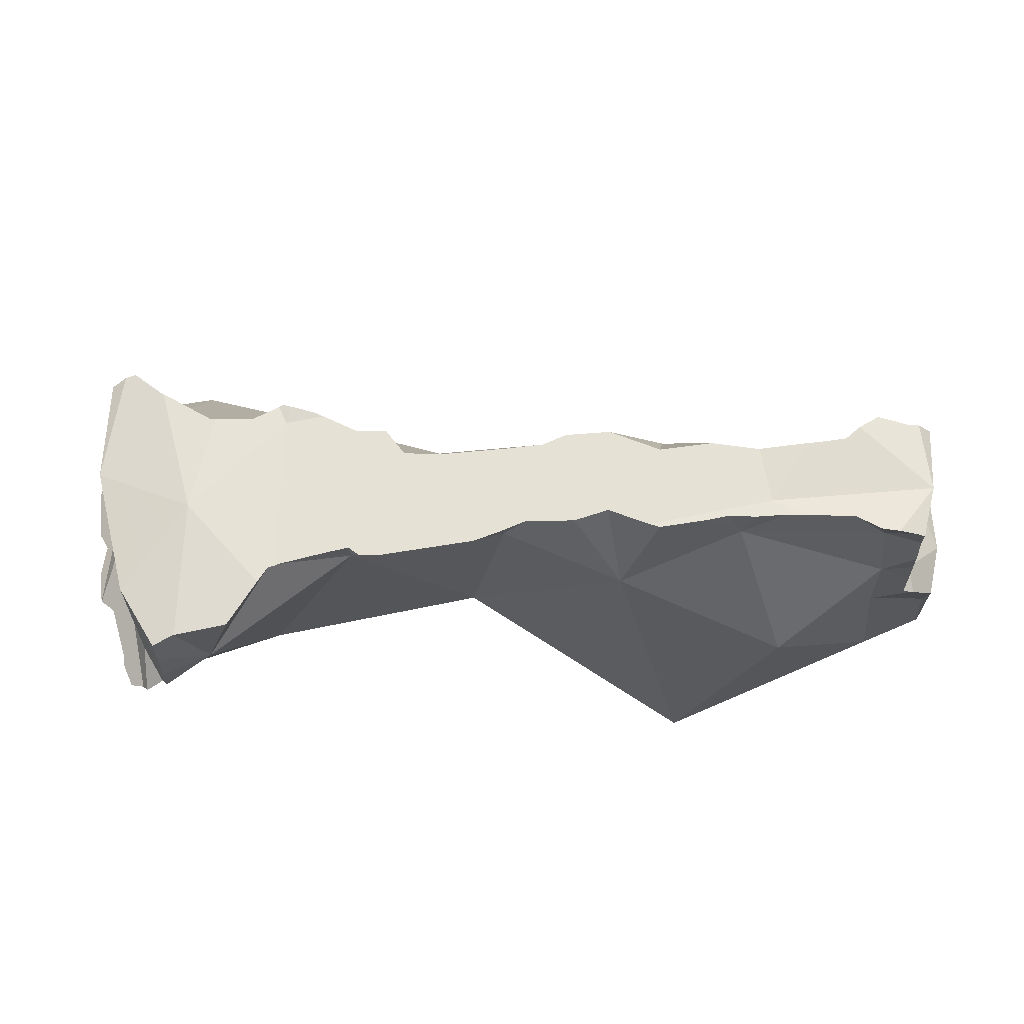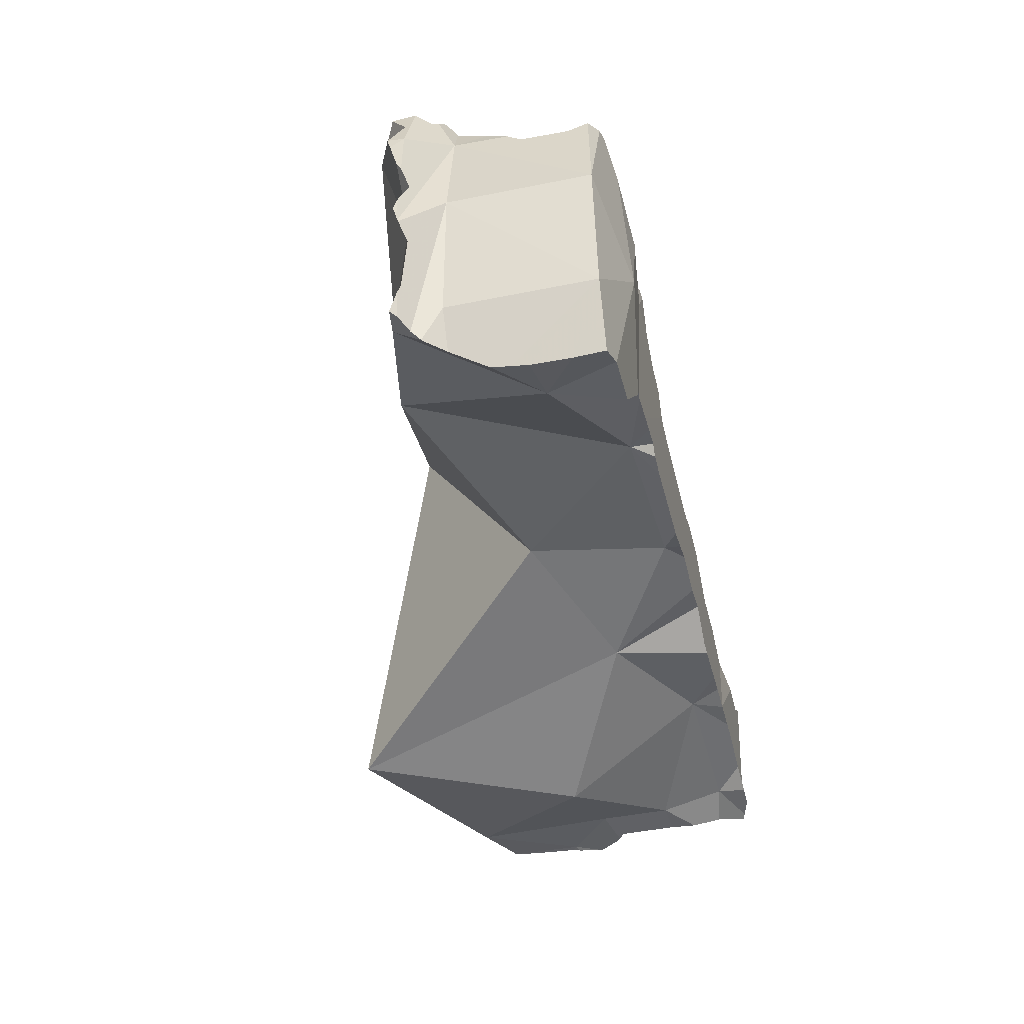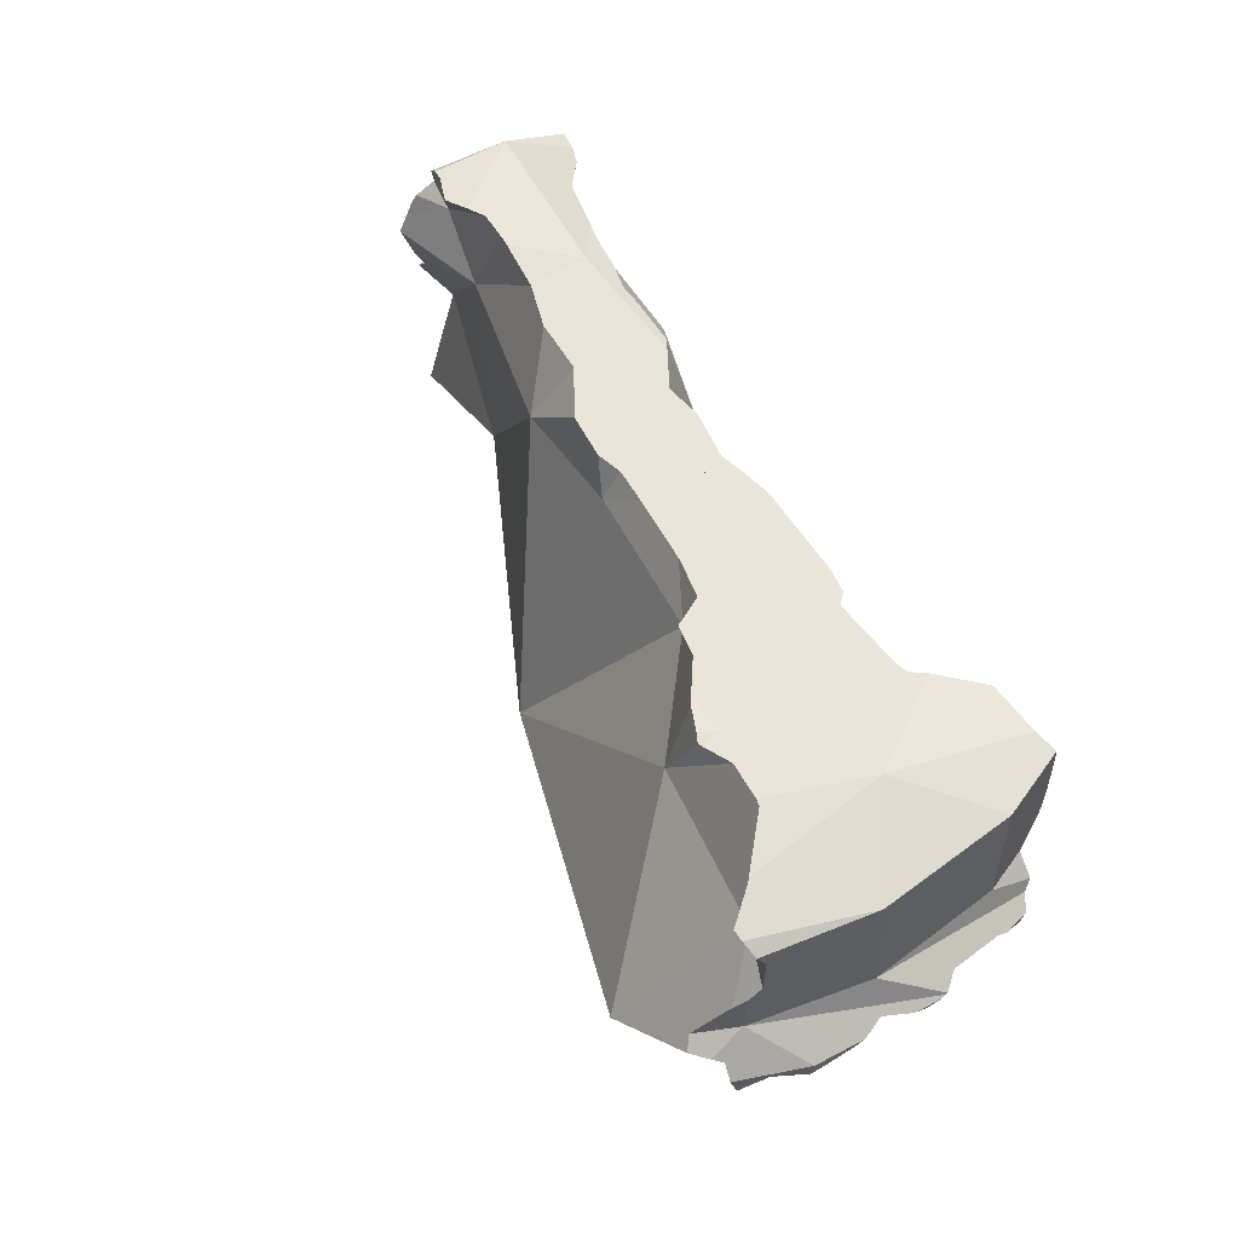
<metadata>
{"format":"obj","ext":"obj","renderer":"f3d","projection":"perspective","resolution":1024,"background":"white","views":[{"elev":64.2,"azim":-12.0,"up":"+Z"},{"elev":-38.4,"azim":-76.3,"up":"+Y"},{"elev":58.7,"azim":-124.8,"up":"+Z"}]}
</metadata>
<code>
v -0.2248 0.009271 0.4038
v -0.2244 0.006538 0.4047
v -0.2243 0.007709 0.4044
v -0.224 0.01616 0.4019
v -0.2233 0.02246 0.4037
v -0.2206 0.04558 0.4035
v -0.2202 0.04953 0.4012
v -0.2186 -0.001012 0.4078
v -0.2186 0.06414 0.397
v -0.2179 0.06914 0.4034
v -0.2177 0.07002 0.3952
v -0.2176 0.07029 0.3954
v -0.2175 -0.03065 0.4036
v -0.2175 0.03564 0.407
v -0.2167 -0.02626 0.405
v -0.2157 -0.03946 0.4
v -0.2157 -0.0395 0.4036
v -0.215 -0.04277 0.4035
v -0.211 0.08577 0.4013
v -0.2099 0.08812 0.4038
v -0.2086 -0.0465 0.4077
v -0.2085 -0.03818 0.4092
v -0.2074 0.03214 0.4218
v -0.2064 -0.05046 0.412
v -0.2062 -0.05059 0.4121
v -0.2061 -0.03779 0.4146
v -0.2059 0.09821 0.3932
v -0.2057 0.03515 0.4888
v -0.2046 -0.03652 0.418
v -0.2046 0.1008 0.4041
v -0.2042 -0.01607 0.4652
v -0.2042 -0.01442 0.474
v -0.2039 -0.03072 0.4205
v -0.2038 -0.01137 0.4896
v -0.2036 -0.0299 0.4484
v -0.2031 -0.02869 0.49
v -0.2029 -0.03217 0.4455
v -0.2024 -0.03491 0.4206
v -0.2012 0.02684 0.4021
v -0.2 -0.03632 0.3968
v -0.1999 0.05947 0.4873
v -0.1986 0.09956 0.4107
v -0.1977 0.06868 0.4688
v -0.197 -0.05095 0.4213
v -0.1968 0.05868 0.4893
v -0.1949 0.1037 0.4127
v -0.1948 0.08059 0.4766
v -0.1948 0.08093 0.4536
v -0.194 0.05856 0.4899
v -0.1937 0.08495 0.4858
v -0.1935 0.08661 0.4467
v -0.1935 0.08703 0.4208
v -0.1933 -0.06078 0.4394
v -0.1929 -0.06156 0.4488
v -0.1924 -0.06217 0.4563
v -0.192 -0.06173 0.4752
v -0.1918 -0.06069 0.4901
v -0.1907 0.09163 0.4406
v -0.1896 0.08686 0.3834
v -0.1889 0.09501 0.4356
v -0.1879 0.1103 0.4146
v -0.1862 0.08648 0.49
v -0.1834 0.1062 0.4195
v -0.1817 -0.003158 0.4951
v -0.1815 -0.05834 0.4921
v -0.1813 0.08666 0.491
v -0.1811 -0.05834 0.4922
v -0.1745 0.07285 0.4632
v -0.1718 0.05153 0.495
v -0.1699 0.07185 0.4943
v -0.1686 0.07057 0.4946
v -0.1682 -0.0578 0.4587
v -0.1674 0.05096 0.496
v -0.1647 0.004394 0.4992
v -0.1647 0.004431 0.4993
v -0.1646 0.004324 0.4993
v -0.1646 0.004456 0.4993
v -0.1643 0.00454 0.4992
v -0.1587 0.006475 0.4985
v -0.1561 -0.05807 0.4922
v -0.1515 0.1218 0.3924
v -0.1484 0.003648 0.4739
v -0.1479 0.05047 0.4972
v -0.145 0.04974 0.4975
v -0.1383 -0.0402 0.4941
v -0.137 -0.02202 0.3818
v -0.1341 0.007179 0.495
v -0.1323 -0.03364 0.4935
v -0.1291 -0.03316 0.493
v -0.1267 -0.03265 0.4931
v -0.1266 0.04712 0.495
v -0.1176 0.02402 0.4932
v -0.1149 0.02679 0.4929
v -0.1133 0.05199 0.4933
v -0.1123 -0.03191 0.4931
v -0.1113 0.05268 0.4937
v -0.1112 0.04252 0.4929
v -0.1073 0.05043 0.4941
v -0.1035 -0.03146 0.4931
v -0.099 0.0425 0.4929
v -0.09866 0.05868 0.4597
v -0.0962 0.04507 0.4933
v -0.09549 0.04249 0.4929
v -0.09272 0.04249 0.4929
v -0.09268 -0.03113 0.4931
v -0.09205 -0.03048 0.4821
v -0.09053 0.02428 0.493
v -0.08988 -0.01177 0.4931
v -0.08979 -0.01282 0.4931
v -0.08869 -0.03586 0.4931
v -0.08869 -0.02505 0.4931
v -0.07788 0.03088 0.493
v -0.0775 -0.03815 0.4931
v -0.07237 -0.001247 0.4932
v -0.06349 0.02769 0.4931
v -0.05747 0.01458 0.4932
v -0.05703 0.02031 0.4767
v -0.05694 0.01344 0.4932
v -0.05254 -0.001236 0.4931
v -0.03748 0.009035 0.4932
v -0.03389 -0.03826 0.4198
v -0.03306 -0.0401 0.4931
v -0.02927 -0.02907 0.4931
v -0.01954 -0.03789 0.4931
v -0.01714 -0.03559 0.4849
v -0.01333 -0.03048 0.4931
v -0.006557 -0.03513 0.4931
v -0.00599 0.005513 0.4931
v 0.002022 -0.006447 0.4931
v 0.006952 0.06297 0.353
v 0.01087 0.004076 0.4931
v 0.01277 0.01205 0.4775
v 0.01687 -0.03957 0.493
v 0.02306 0.006946 0.4931
v 0.03025 0.006011 0.4931
v 0.03419 -0.03753 0.493
v 0.03794 -0.05693 0.4488
v 0.04471 0.004133 0.4931
v 0.05221 -0.04917 0.493
v 0.05651 -0.04917 0.493
v 0.05653 -0.05181 0.4934
v 0.05762 -0.02734 0.4931
v 0.06381 -0.01618 0.4931
v 0.06688 -0.01065 0.4931
v 0.0691 -0.08871 0.3057
v 0.07472 0.007576 0.4626
v 0.07904 -0.05296 0.4935
v 0.09082 -0.05296 0.4935
v 0.09274 -0.01249 0.4931
v 0.09761 -0.05593 0.4788
v 0.1005 -0.05565 0.4939
v 0.1033 -0.05643 0.494
v 0.1136 -0.04911 0.493
v 0.1147 -0.02043 0.493
v 0.1148 -0.02044 0.493
v 0.115 -0.09388 0.409
v 0.1182 -0.05854 0.4943
v 0.1276 -0.06083 0.4945
v 0.137 -0.008509 0.3649
v 0.1387 -0.02345 0.4955
v 0.1446 -0.02408 0.4954
v 0.1507 -0.06653 0.4947
v 0.1578 -0.02478 0.4953
v 0.1601 -0.01806 0.4506
v 0.1605 -0.07589 0.496
v 0.1641 -0.03727 0.494
v 0.1652 -0.07223 0.4816
v 0.1659 -0.02025 0.4957
v 0.1678 -0.07937 0.4152
v 0.1679 -0.07853 0.45
v 0.1687 -0.07916 0.4963
v 0.1739 -0.03548 0.4941
v 0.1769 -0.03581 0.4941
v 0.1771 -0.01574 0.4936
v 0.1775 -0.07679 0.3435
v 0.1776 -0.08151 0.4934
v 0.1807 -0.08281 0.4924
v 0.1821 -0.08234 0.4639
v 0.1826 -0.08018 0.4784
v 0.1833 -0.0812 0.4513
v 0.1836 -0.08121 0.443
v 0.1837 -0.08119 0.4382
v 0.1837 -0.08158 0.4227
v 0.1874 -0.0822 0.42
v 0.1882 -0.02301 0.4729
v 0.1894 -0.05941 0.4512
v 0.1895 -0.08205 0.4186
v 0.1903 -0.06954 0.4236
v 0.1914 -0.02191 0.4912
v 0.1927 -0.06042 0.4497
v 0.1929 -0.05837 0.4917
v 0.193 -0.05935 0.4568
v 0.1944 -0.0552 0.4382
v 0.1949 -0.05378 0.435
v 0.1953 -0.03581 0.4908
v 0.1958 -0.03557 0.4904
v 0.1961 -0.05035 0.4264
v 0.1962 -0.05014 0.4285
v 0.1967 -0.02284 0.4903
v 0.1969 -0.04828 0.4221
v 0.1979 -0.04234 0.4755
v 0.1982 -0.04089 0.4877
v 0.1992 -0.04774 0.4202
v 0.1998 -0.02361 0.4873
v 0.2014 -0.07641 0.3915
v 0.2021 -0.0802 0.4068
v 0.2021 -0.08019 0.4067
v 0.203 -0.02506 0.4769
v 0.2031 -0.0249 0.4787
v 0.2032 -0.02412 0.4839
v 0.2038 -0.07789 0.3934
v 0.2044 -0.02065 0.4734
v 0.2046 -0.07653 0.3894
v 0.2056 -0.07568 0.3769
v 0.2057 -0.01653 0.4701
v 0.206 -0.006059 0.4514
v 0.206 -0.01283 0.4306
v 0.2061 -0.01666 0.4217
v 0.2061 -0.07403 0.3544
v 0.2061 -0.01735 0.42
v 0.2062 -0.01823 0.42
v 0.2063 -0.01104 0.4604
v 0.2065 -0.07412 0.3551
v 0.2065 -0.07412 0.3543
v 0.2065 -0.01419 0.4663
v 0.2067 -0.0174 0.4195
v 0.2069 -0.073 0.3546
v 0.2073 -0.03177 0.3857
v 0.2115 -0.01637 0.3272
v 0.2128 -0.05256 0.4075
v 0.2134 -0.05575 0.4064
v 0.2139 -0.0528 0.4063
v 0.2148 -0.05359 0.3637
v 0.2152 -0.05295 0.351
v 0.2155 -0.04533 0.3934
v 0.2169 -0.01923 0.4081
v 0.2172 -0.03755 0.3742
v 0.2175 -0.03459 0.3853
v 0.2176 -0.03176 0.3995
v 0.2185 -0.02554 0.4054
v 0.2185 -0.03455 0.3437
v 0.219 -0.03078 0.3487
v 0.2195 -0.02884 0.3415
f 16 18 17
f 40 16 17
f 21 18 16
f 21 16 40
f 18 22 17
f 40 17 22
f 18 21 22
f 21 26 22
f 21 24 29
f 24 21 40
f 21 29 26
f 40 22 26
f 25 24 40
f 24 25 44
f 24 44 29
f 40 44 25
f 26 29 38
f 26 38 40
f 29 44 38
f 31 36 32
f 32 82 31
f 35 36 31
f 31 37 35
f 82 37 31
f 32 36 34
f 34 82 32
f 36 64 34
f 64 82 34
f 35 54 36
f 35 37 54
f 54 55 36
f 55 56 36
f 56 57 36
f 57 65 36
f 36 76 64
f 65 67 36
f 67 76 36
f 37 38 53
f 37 82 38
f 37 53 54
f 38 82 40
f 38 44 53
f 44 40 53
f 40 72 53
f 86 72 40
f 82 86 40
f 72 54 53
f 72 55 54
f 55 72 56
f 57 56 65
f 65 56 72
f 64 76 74
f 74 79 64
f 79 82 64
f 67 65 72
f 80 67 72
f 67 80 76
f 88 80 72
f 72 86 106
f 89 88 72
f 90 89 72
f 90 72 106
f 74 76 75
f 75 78 74
f 78 79 74
f 76 77 75
f 75 77 78
f 76 78 77
f 76 87 78
f 80 85 76
f 76 85 88
f 87 76 89
f 89 76 88
f 79 78 87
f 82 79 87
f 88 85 80
f 82 101 86
f 82 87 92
f 82 92 101
f 86 101 106
f 87 89 92
f 89 90 109
f 92 89 93
f 89 108 93
f 89 109 108
f 95 90 99
f 90 95 109
f 90 106 99
f 101 92 93
f 101 93 100
f 93 103 100
f 107 103 93
f 93 108 107
f 95 99 109
f 99 106 105
f 109 99 105
f 101 100 102
f 100 103 102
f 103 101 102
f 107 101 103
f 106 101 108
f 108 101 107
f 106 110 105
f 109 105 110
f 106 108 109
f 106 109 111
f 106 111 110
f 111 109 110
f 137 141 140
f 137 140 142
f 137 147 141
f 137 142 146
f 159 137 146
f 150 147 137
f 150 137 156
f 156 137 159
f 140 141 147
f 142 140 143
f 140 153 143
f 140 147 148
f 140 148 153
f 142 143 144
f 142 144 146
f 143 149 144
f 153 149 143
f 149 146 144
f 149 154 146
f 154 164 146
f 159 146 164
f 150 148 147
f 150 152 148
f 148 152 151
f 148 151 153
f 153 154 149
f 152 150 157
f 150 156 170
f 167 157 150
f 150 170 167
f 151 152 153
f 152 157 153
f 153 155 154
f 153 160 155
f 157 158 153
f 158 162 153
f 153 161 160
f 161 153 166
f 162 191 153
f 153 191 166
f 154 155 164
f 155 160 164
f 156 159 175
f 170 156 169
f 169 156 175
f 157 162 158
f 167 162 157
f 164 197 159
f 228 175 159
f 159 197 200
f 159 200 228
f 160 161 164
f 161 166 164
f 167 165 162
f 165 191 162
f 164 166 172
f 164 172 185
f 185 186 164
f 164 186 194
f 164 194 198
f 164 198 197
f 167 176 165
f 165 176 171
f 171 191 165
f 166 191 172
f 170 178 167
f 176 167 177
f 167 179 177
f 178 179 167
f 170 169 182
f 205 169 175
f 182 169 183
f 183 169 184
f 184 169 205
f 180 178 170
f 180 170 181
f 181 170 182
f 171 176 191
f 173 185 172
f 172 191 173
f 195 185 173
f 173 191 195
f 175 219 205
f 228 219 175
f 176 177 191
f 179 191 177
f 178 191 179
f 180 191 178
f 181 188 180
f 188 191 180
f 182 188 181
f 183 188 182
f 183 184 187
f 183 187 188
f 187 184 205
f 201 186 185
f 196 185 195
f 202 185 196
f 201 185 202
f 186 192 190
f 186 190 193
f 192 186 201
f 186 193 194
f 188 187 206
f 206 187 205
f 188 190 192
f 188 193 190
f 188 192 191
f 188 194 193
f 188 198 194
f 188 197 198
f 188 200 197
f 188 231 200
f 188 206 231
f 192 201 191
f 202 195 191
f 191 201 202
f 202 196 195
f 228 200 203
f 203 200 230
f 200 231 230
f 203 230 228
f 207 206 205
f 205 211 207
f 205 213 211
f 214 213 205
f 219 214 205
f 207 231 206
f 211 231 207
f 213 231 211
f 214 231 213
f 219 223 214
f 214 223 233
f 214 233 231
f 219 224 223
f 227 224 219
f 219 228 227
f 223 224 227
f 223 227 233
f 227 228 233
f 230 232 228
f 232 235 228
f 233 228 237
f 238 228 235
f 237 228 238
f 230 231 232
f 235 232 231
f 233 235 231
f 233 237 235
f 237 238 235
f 159 197 164
f 228 159 164
f 200 197 159
f 228 200 159
f 163 164 161
f 161 166 163
f 164 166 161
f 185 164 163
f 163 166 168
f 185 163 168
f 164 172 166
f 185 172 164
f 164 186 185
f 185 216 164
f 194 186 164
f 198 194 164
f 164 197 198
f 217 164 216
f 218 164 217
f 220 164 218
f 228 164 220
f 166 172 168
f 172 173 168
f 199 168 173
f 185 168 174
f 174 168 189
f 189 168 199
f 173 172 185
f 173 185 195
f 199 173 195
f 174 189 185
f 185 186 201
f 204 185 189
f 195 185 196
f 202 196 185
f 201 202 185
f 209 185 204
f 208 185 209
f 212 185 208
f 215 185 212
f 222 185 215
f 185 222 216
f 186 190 192
f 193 190 186
f 201 186 192
f 194 193 186
f 199 204 189
f 190 212 192
f 193 212 190
f 192 212 201
f 193 194 221
f 193 225 212
f 193 221 225
f 194 198 221
f 196 199 195
f 196 204 199
f 196 202 210
f 210 204 196
f 197 221 198
f 200 221 197
f 200 203 221
f 228 203 200
f 201 210 202
f 208 209 201
f 212 208 201
f 201 209 210
f 203 230 221
f 228 230 203
f 204 210 209
f 212 225 215
f 225 222 215
f 222 217 216
f 221 218 217
f 221 217 225
f 225 217 222
f 221 220 218
f 226 220 221
f 226 228 220
f 221 236 226
f 221 230 240
f 236 221 240
f 228 226 236
f 228 232 230
f 228 235 232
f 238 235 228
f 236 240 228
f 228 239 238
f 240 239 228
f 240 230 232
f 232 235 239
f 239 240 232
f 235 238 239
f 106 110 111
f 106 113 110
f 106 111 114
f 106 122 113
f 106 114 117
f 117 121 106
f 106 121 125
f 125 122 106
f 111 110 113
f 114 111 113
f 118 114 113
f 118 113 119
f 119 113 122
f 118 117 114
f 119 117 118
f 117 119 125
f 125 121 117
f 123 119 122
f 125 119 123
f 122 124 123
f 125 124 122
f 125 123 124
f 1 4 3
f 1 3 5
f 4 1 5
f 8 2 3
f 2 23 3
f 8 23 2
f 4 8 3
f 5 3 14
f 3 52 14
f 3 23 52
f 4 5 14
f 39 8 4
f 4 14 39
f 7 6 10
f 39 6 7
f 6 52 10
f 39 14 6
f 6 14 52
f 9 7 10
f 59 7 9
f 39 7 59
f 15 22 8
f 40 15 8
f 22 23 8
f 40 8 39
f 9 10 12
f 11 9 12
f 9 11 59
f 12 10 19
f 19 10 20
f 10 52 20
f 59 11 12
f 59 12 19
f 16 13 15
f 13 22 15
f 16 17 13
f 17 22 13
f 16 15 40
f 40 17 16
f 40 22 17
f 19 20 59
f 20 52 42
f 20 42 59
f 22 33 23
f 22 26 29
f 40 26 22
f 29 33 22
f 23 32 28
f 23 28 52
f 31 32 23
f 23 35 31
f 33 35 23
f 38 29 26
f 38 26 40
f 28 32 34
f 34 64 28
f 28 41 43
f 28 45 41
f 28 43 48
f 28 69 45
f 28 48 52
f 64 74 28
f 69 28 73
f 28 75 73
f 28 74 75
f 29 38 33
f 31 82 32
f 31 35 37
f 31 37 82
f 34 32 82
f 33 37 35
f 33 38 37
f 34 82 64
f 82 37 38
f 82 38 40
f 39 86 40
f 86 39 59
f 40 86 82
f 43 41 45
f 42 52 46
f 42 46 61
f 42 81 59
f 42 61 81
f 43 45 49
f 68 48 43
f 43 49 68
f 49 45 69
f 52 63 46
f 46 63 61
f 48 51 52
f 48 58 51
f 68 58 48
f 49 69 68
f 52 51 58
f 52 58 60
f 52 60 63
f 68 60 58
f 59 81 86
f 68 63 60
f 63 81 61
f 68 81 63
f 74 64 79
f 64 82 79
f 68 69 73
f 68 73 83
f 101 81 68
f 68 83 84
f 68 84 91
f 68 91 101
f 75 77 73
f 73 77 83
f 75 74 78
f 78 74 79
f 78 77 75
f 77 78 84
f 77 84 83
f 78 79 97
f 84 78 97
f 82 87 79
f 79 87 92
f 79 92 93
f 79 93 97
f 86 81 101
f 86 101 82
f 87 82 92
f 82 101 92
f 84 97 91
f 91 97 94
f 101 91 94
f 93 92 101
f 93 100 97
f 100 93 101
f 96 94 98
f 101 94 96
f 94 97 98
f 98 102 96
f 102 101 96
f 97 100 98
f 102 98 100
f 102 100 101
f 132 121 125
f 125 121 137
f 132 130 121
f 121 130 137
f 125 124 126
f 125 127 124
f 124 127 126
f 125 126 129
f 125 137 127
f 125 129 132
f 129 126 127
f 127 133 129
f 127 137 133
f 132 129 131
f 129 133 131
f 146 130 132
f 159 137 130
f 146 159 130
f 134 132 131
f 131 133 134
f 134 135 132
f 135 138 132
f 138 146 132
f 133 136 134
f 133 137 136
f 134 136 135
f 136 142 135
f 135 143 138
f 142 143 135
f 137 142 136
f 146 142 137
f 146 137 159
f 143 144 138
f 144 146 138
f 142 144 143
f 146 144 142
f 45 41 43
f 43 41 47
f 41 45 62
f 41 50 47
f 41 62 50
f 45 43 49
f 43 47 48
f 68 43 48
f 43 68 49
f 45 49 71
f 45 70 62
f 70 45 71
f 48 47 68
f 50 62 47
f 62 68 47
f 69 49 68
f 49 69 73
f 71 49 73
f 66 68 62
f 62 70 66
f 70 68 66
f 73 69 68
f 68 70 83
f 83 73 68
f 83 70 71
f 73 83 71
f 106 101 86
f 86 101 117
f 106 86 121
f 121 86 117
f 103 102 101
f 101 102 117
f 107 103 101
f 101 106 108
f 107 101 108
f 104 102 103
f 102 104 117
f 112 104 103
f 107 112 103
f 104 112 117
f 106 109 108
f 106 111 109
f 106 114 111
f 117 114 106
f 121 117 106
f 108 116 107
f 107 115 112
f 107 116 115
f 109 116 108
f 109 111 114
f 109 114 116
f 117 112 115
f 116 114 118
f 118 114 117
f 118 115 116
f 117 115 118
f 101 81 86
f 86 81 130
f 130 81 101
f 101 86 130
f 117 119 118
f 117 118 120
f 125 119 117
f 117 120 132
f 117 121 125
f 117 130 121
f 132 130 117
f 118 119 120
f 119 123 120
f 125 123 119
f 124 120 123
f 120 124 128
f 132 120 128
f 121 132 125
f 121 130 132
f 125 124 123
f 126 124 125
f 124 126 128
f 125 129 126
f 132 129 125
f 128 126 129
f 128 129 131
f 131 132 128
f 131 129 132
f 101 121 117
f 117 130 101
f 130 121 101
f 117 121 130
f 228 159 175
f 175 159 229
f 229 159 228
f 175 219 228
f 175 229 219
f 228 219 227
f 227 219 234
f 234 219 229
f 233 228 227
f 227 234 233
f 242 229 228
f 228 233 237
f 237 242 228
f 241 234 229
f 243 241 229
f 243 229 242
f 234 242 233
f 233 242 237
f 234 241 242
f 241 243 242
f 156 137 145
f 145 137 159
f 159 137 156
f 156 145 175
f 175 145 159
f 175 159 156
f 137 130 121
f 121 130 145
f 145 137 121
f 137 159 130
f 130 159 145
f 145 159 137
f 101 86 117
f 101 130 86
f 117 86 121
f 86 130 121
f 117 121 101
f 121 130 101
f 19 20 30
f 59 20 19
f 27 19 30
f 19 27 59
f 20 42 30
f 59 42 20
f 59 27 30
f 59 30 42
f 136 137 139
f 142 137 136
f 136 139 142
f 139 137 141
f 141 137 140
f 140 137 142
f 139 141 140
f 139 140 142

</code>
